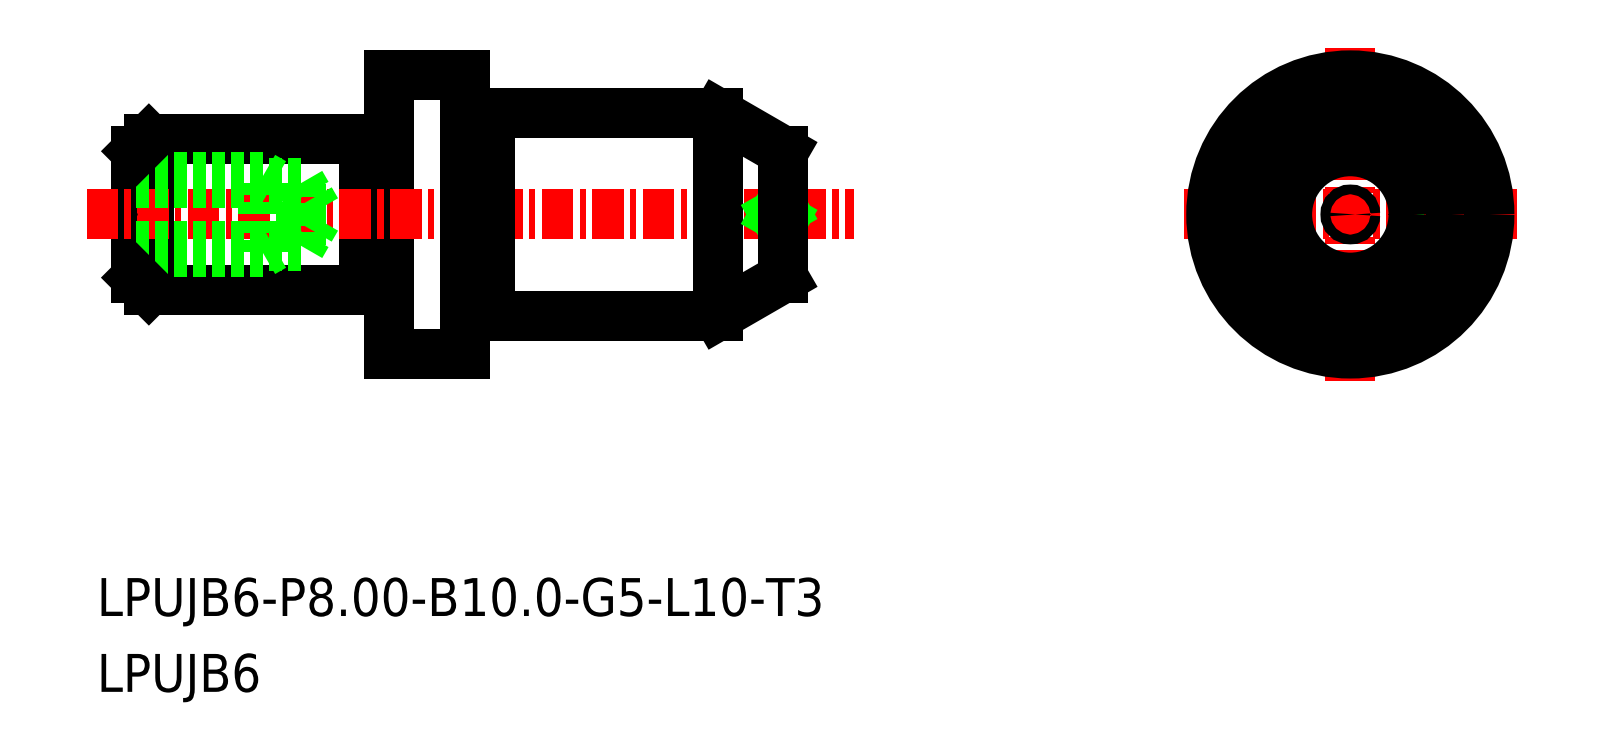
<metadata>
{"format":"dxf","ext":"dxf","renderer":"ezdxf+matplotlib","layout":"modelspace","background":"white","min_lineweight":24,"dpi":150}
</metadata>
<code>
0
SECTION
2
ENTITIES
0
TEXT
8
0
10
-1718
20
-647.6
30
0
40
1.5
1
LPUJB6
0
TEXT
8
0
10
-1718
20
-644.6
30
0
40
1.5
1
LPUJB6-P8-B10-G5-L10-T3
0
CIRCLE
8
0
10
-1669
20
-628.7
30
0
40
3
0
LINE
8
CENTER
10
-1675
20
-628.7
30
0
11
-1662
21
-628.7
31
0
0
LINE
8
CENTER
10
-1669
20
-622.1
30
0
11
-1669
21
-635.3
31
0
0
LINE
8
0
10
-1707
20
-625.9
30
0
11
-1707
21
-625.9
31
0
0
LINE
8
0
10
-1716
20
-625.7
30
0
11
-1708
21
-625.7
31
0
0
LINE
8
0
10
-1716
20
-631.7
30
0
11
-1708
21
-631.7
31
0
0
LINE
8
0
10
-1707
20
-623.2
30
0
11
-1707
21
-634.2
31
0
0
LINE
8
0
10
-1717
20
-626.2
30
0
11
-1717
21
-631.2
31
0
0
LINE
8
0
10
-1708
20
-625.7
30
0
11
-1708
21
-631.7
31
0
0
LINE
8
0
10
-1716
20
-631.7
30
0
11
-1716
21
-625.7
31
0
0
LINE
8
CENTER
10
-1719
20
-628.7
30
0
11
-1688
21
-628.7
31
0
0
LINE
8
0
10
-1707
20
-623.2
30
0
11
-1704
21
-623.2
31
0
0
LINE
8
0
10
-1707
20
-634.2
30
0
11
-1704
21
-634.2
31
0
0
LINE
8
0
10
-1704
20
-623.2
30
0
11
-1704
21
-634.2
31
0
0
CIRCLE
8
0
10
-1669
20
-628.7
30
0
40
5.5
0
LINE
8
0
10
-1694
20
-624.7
30
0
11
-1694
21
-632.7
31
0
0
LINE
8
0
10
-1703
20
-632.7
30
0
11
-1694
21
-632.7
31
0
0
LINE
8
0
10
-1703
20
-624.7
30
0
11
-1694
21
-624.7
31
0
0
LINE
8
0
10
-1703
20
-624.7
30
0
11
-1703
21
-632.7
31
0
0
ARC
8
0
10
-1707
20
-625.7
30
0
40
0.2
50
270
51
0
0
ARC
8
0
10
-1707
20
-625.7
30
0
40
0.2
50
180
51
270
0
ARC
8
0
10
-1707
20
-631.7
30
0
40
0.2
50
90
51
180
0
ARC
8
0
10
-1707
20
-631.7
30
0
40
0.2
50
0
51
90
0
LINE
8
0
10
-1707
20
-631.5
30
0
11
-1707
21
-631.5
31
0
0
LINE
8
0
10
-1703
20
-632.5
30
0
11
-1703
21
-632.5
31
0
0
ARC
8
0
10
-1703
20
-632.7
30
0
40
0.2
50
90
51
180
0
ARC
8
0
10
-1703
20
-632.7
30
0
40
0.2
50
7e-15
51
90
0
ARC
8
0
10
-1703
20
-624.7
30
0
40
0.2
50
270
51
7e-15
0
ARC
8
0
10
-1703
20
-624.7
30
0
40
0.2
50
180
51
270
0
LINE
8
0
10
-1703
20
-624.9
30
0
11
-1703
21
-624.9
31
0
0
CIRCLE
8
0
10
-1669
20
-628.7
30
0
40
4
0
CIRCLE
8
0
10
-1669
20
-628.7
30
0
40
0.192
0
LINE
8
0
10
-1691
20
-628.9
30
0
11
-1691
21
-628.7
31
0
0
LINE
8
0
10
-1691
20
-628.5
30
0
11
-1691
21
-628.7
31
0
0
LINE
8
0
10
-1691
20
-631.2
30
0
11
-1694
21
-632.7
31
0
0
LINE
8
0
10
-1691
20
-631.2
30
0
11
-1691
21
-626.2
31
0
0
LINE
8
0
10
-1691
20
-626.2
30
0
11
-1694
21
-624.7
31
0
0
CIRCLE
8
0
10
-1669
20
-628.7
30
0
40
2.5
0
LINE
8
0
10
-1712
20
-630.2
30
0
11
-1712
21
-627.2
31
0
0
LINE
8
0
10
-1710
20
-629.9
30
0
11
-1710
21
-628.7
31
0
0
LINE
8
0
10
-1717
20
-630.2
30
0
11
-1712
21
-630.2
31
0
0
LINE
8
0
10
-1710
20
-627.5
30
0
11
-1709
21
-628.7
31
0
0
LINE
8
0
10
-1710
20
-627.5
30
0
11
-1710
21
-628.7
31
0
0
LINE
8
0
10
-1717
20
-627.5
30
0
11
-1710
21
-627.5
31
0
0
LINE
8
0
10
-1717
20
-627.2
30
0
11
-1712
21
-627.2
31
0
0
LINE
8
0
10
-1710
20
-629.9
30
0
11
-1709
21
-628.7
31
0
0
LINE
8
0
10
-1717
20
-629.9
30
0
11
-1710
21
-629.9
31
0
0
LINE
8
0
10
-1712
20
-627.2
30
0
11
-1711
21
-627.5
31
0
0
LINE
8
0
10
-1712
20
-630.2
30
0
11
-1711
21
-629.9
31
0
0
POINT
8
0
10
-1717
20
-628.7
30
0
0
LINE
8
0
10
-1716
20
-625.7
30
0
11
-1717
21
-626.2
31
0
0
LINE
8
0
10
-1717
20
-631.2
30
0
11
-1716
21
-631.7
31
0
0
ENDSEC
0
EOF

</code>
